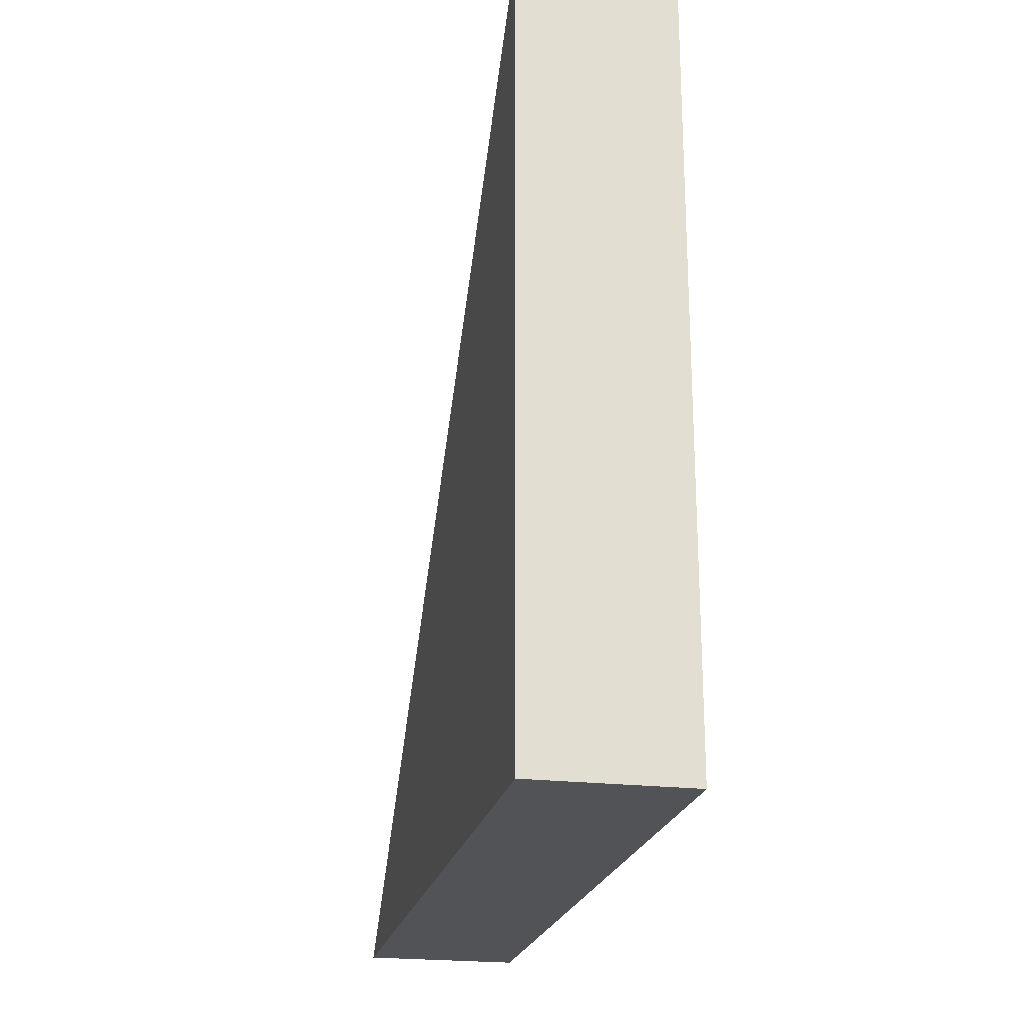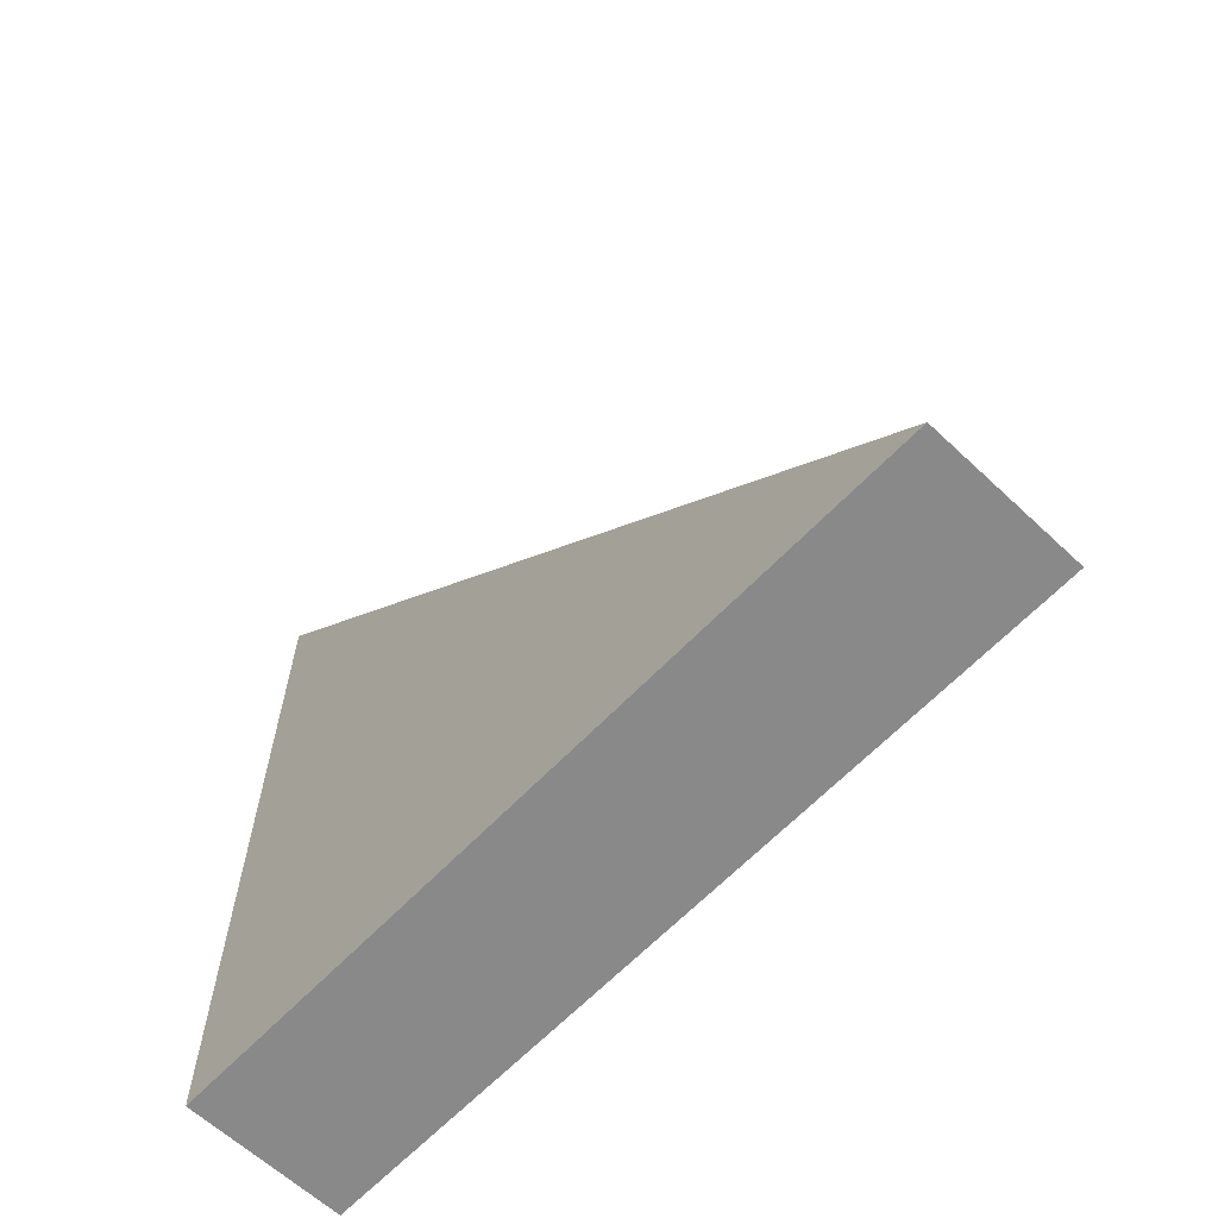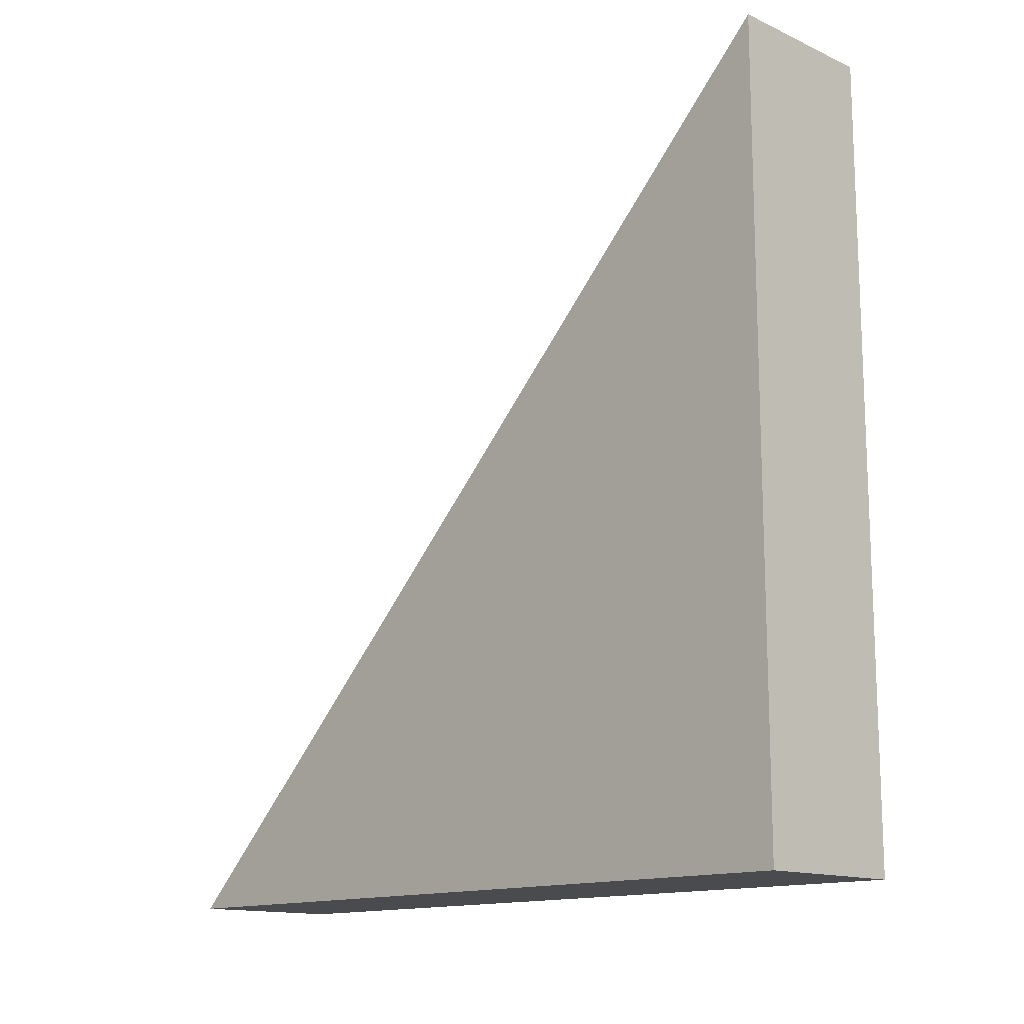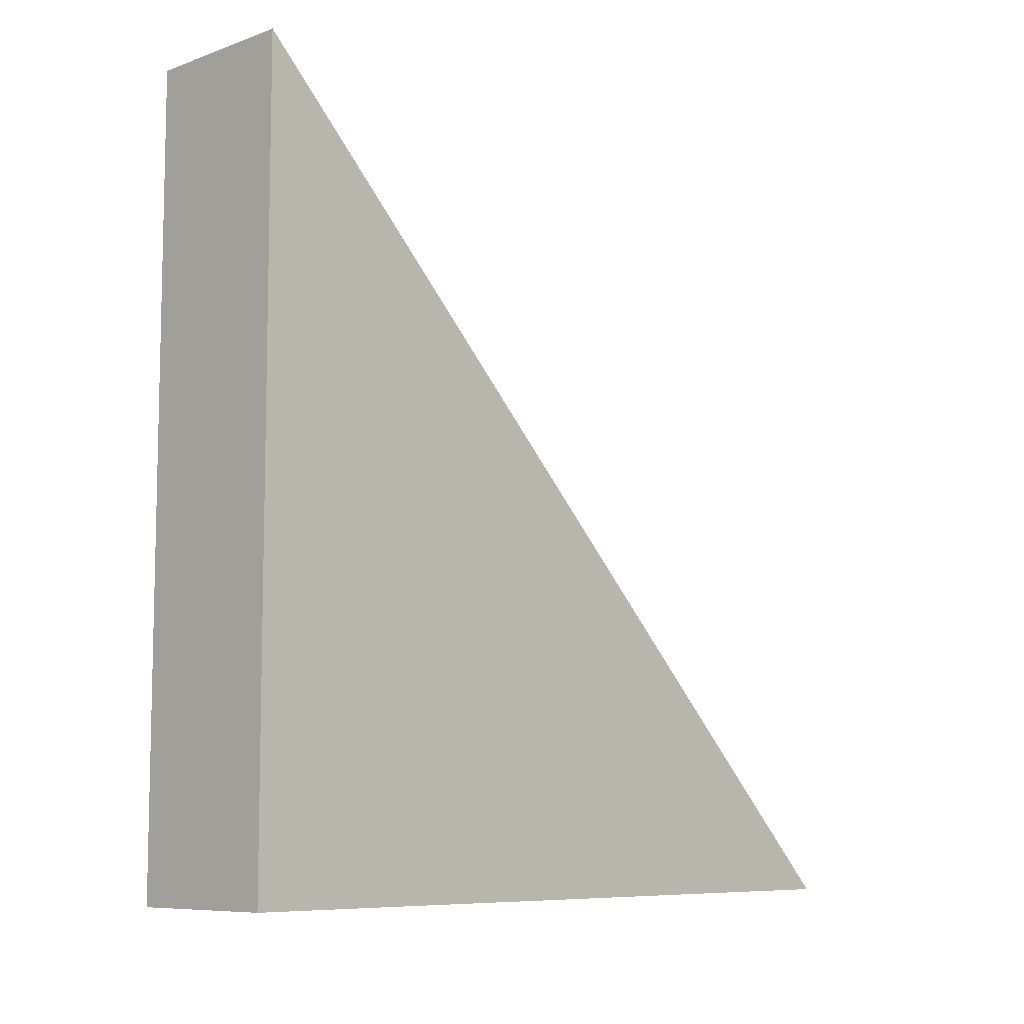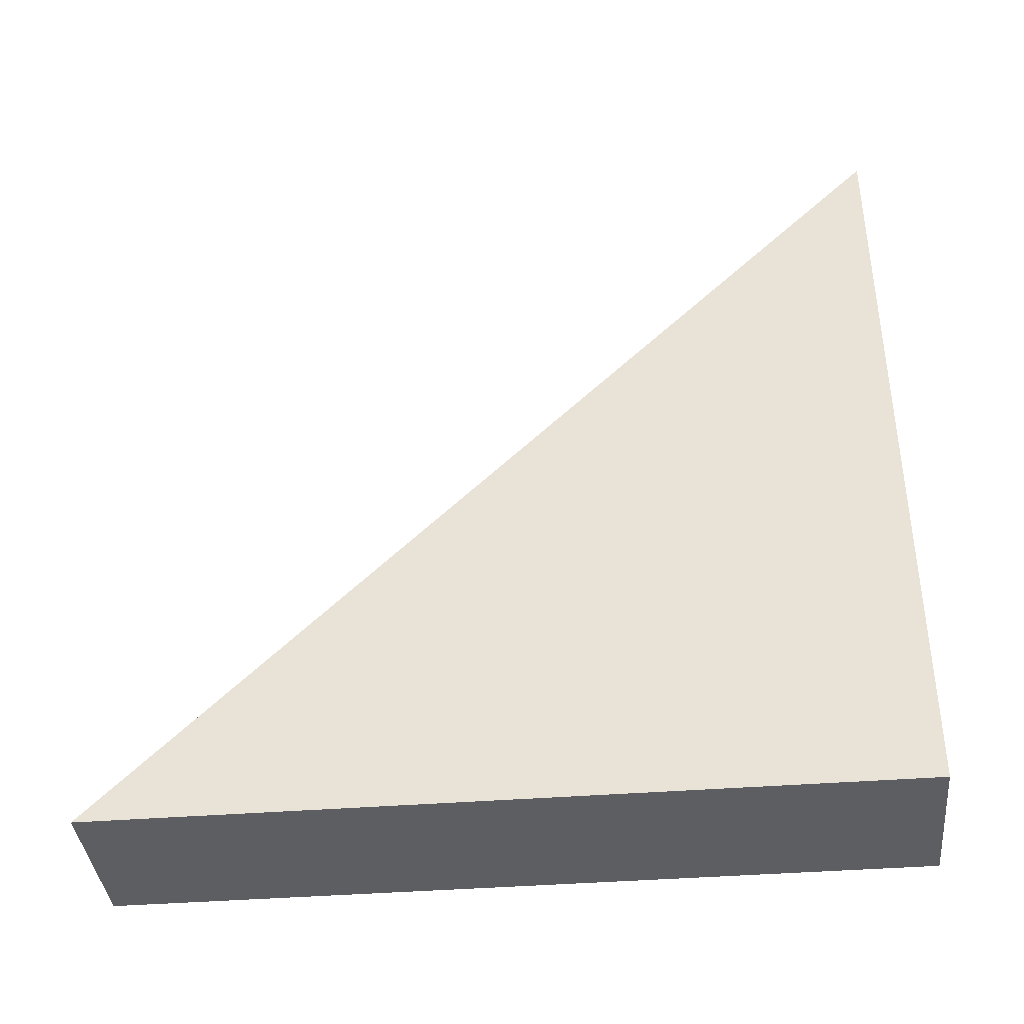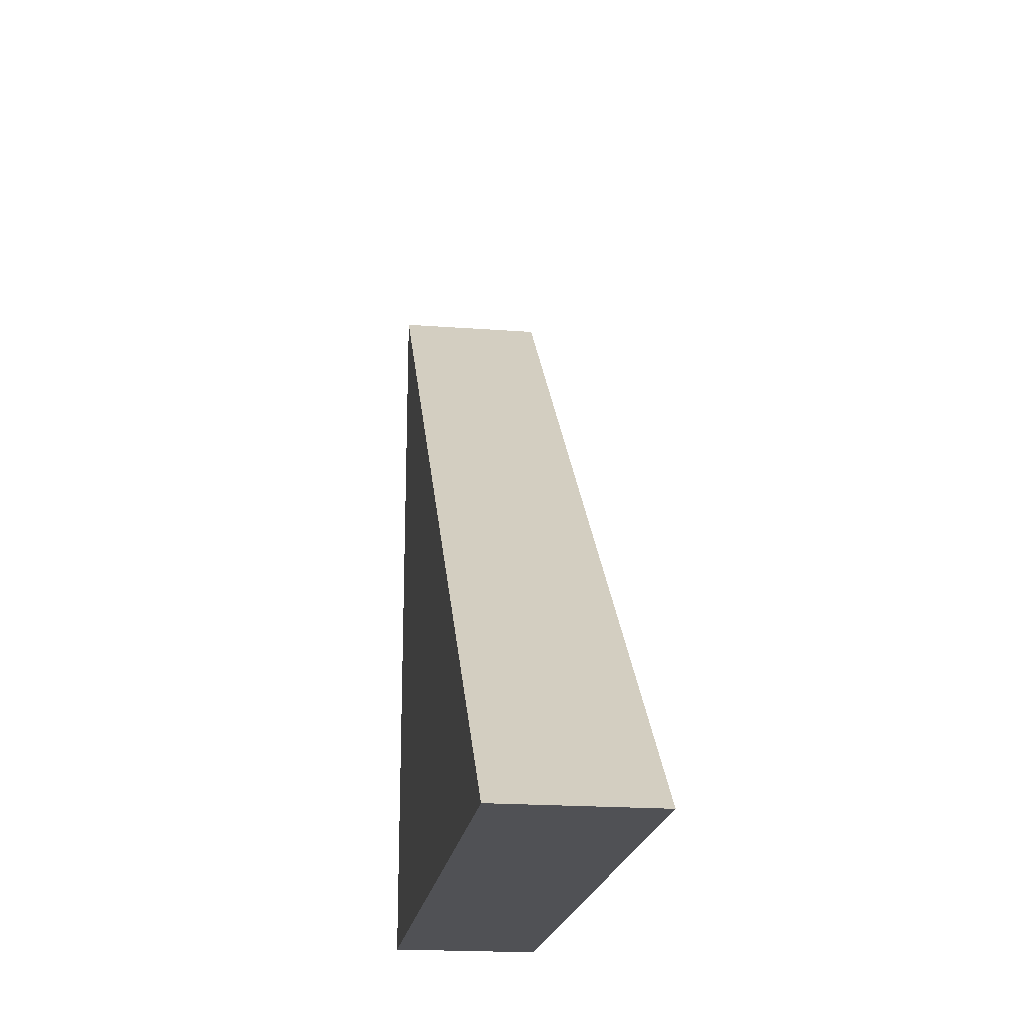
<metadata>
{"format":"obj","ext":"obj","renderer":"f3d","projection":"perspective","resolution":1024,"background":"white","views":[{"elev":-22.4,"azim":168.3,"up":"+Y"},{"elev":-63.1,"azim":136.6,"up":"+Z"},{"elev":-14.0,"azim":135.5,"up":"+Y"},{"elev":-8.2,"azim":44.0,"up":"+Z"},{"elev":-39.0,"azim":-84.3,"up":"+Z"},{"elev":-20.2,"azim":172.2,"up":"+Z"}]}
</metadata>
<code>
v -0.045 -0.1537 0.2963
v -0.045 0.2963 -0.1537
v -0.045 -0.1537 -0.1537
v 0.04501 -0.1537 0.2963
v 0.045 -0.1537 -0.1537
v 0.045 0.2963 -0.1537
v 0.045 0.2963 -0.1537
v 0.045 -0.1537 -0.1537
v -0.045 -0.1537 -0.1537
v -0.045 0.2963 -0.1537
v 0.045 -0.1537 -0.1537
v 0.04501 -0.1537 0.2963
v -0.045 -0.1537 0.2963
v -0.045 -0.1537 -0.1537
v -0.045 -0.1537 0.2963
v 0.04501 -0.1537 0.2963
v 0.045 0.2963 -0.1537
v -0.045 0.2963 -0.1537
f 1 2 3
f 4 5 6
f 7 8 9
f 7 9 10
f 11 12 13
f 11 13 14
f 15 16 17
f 15 17 18

</code>
